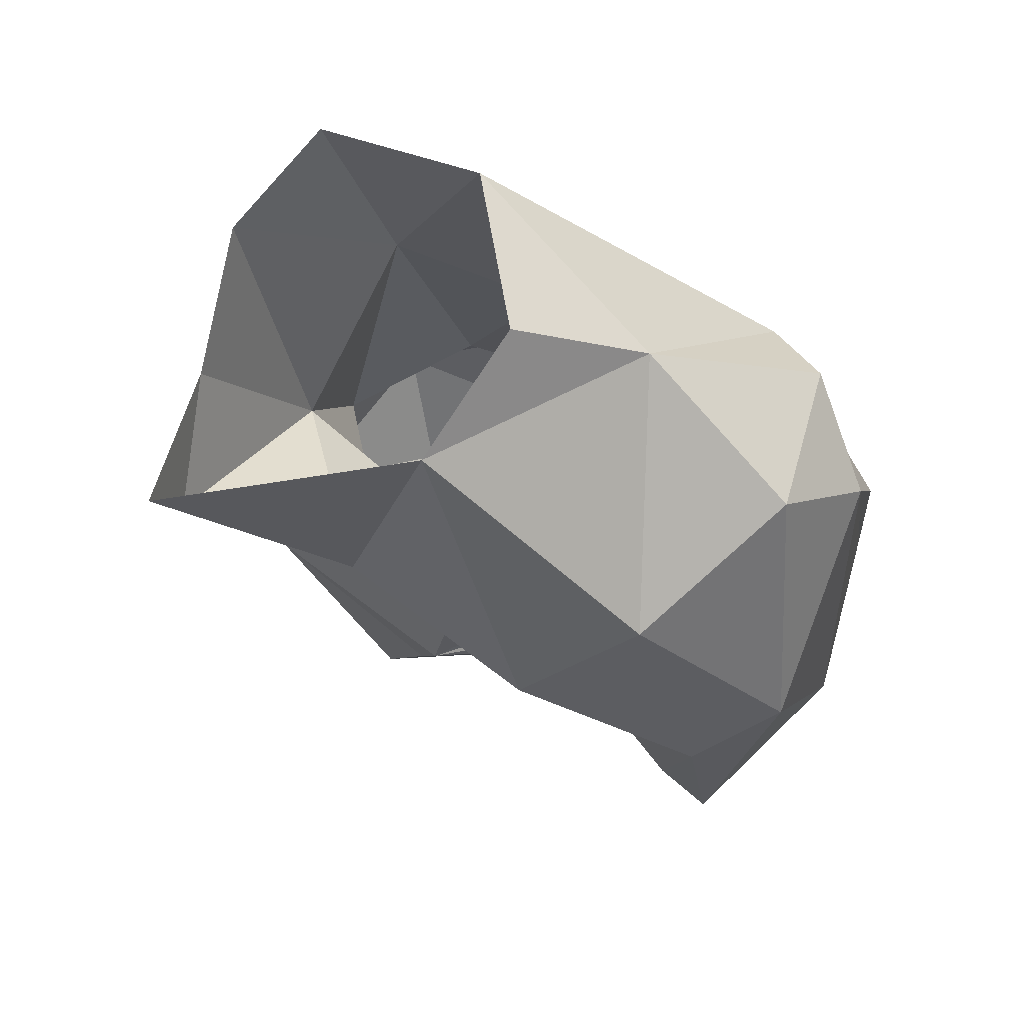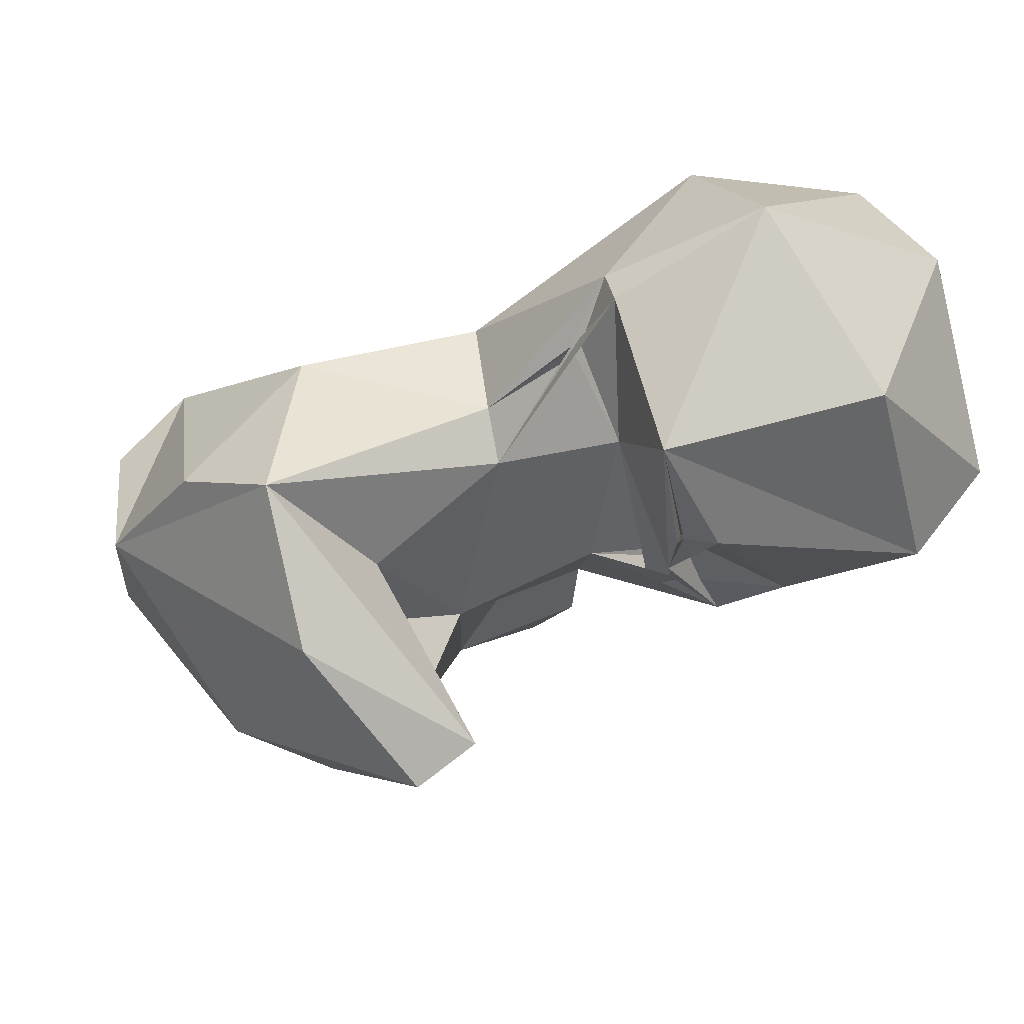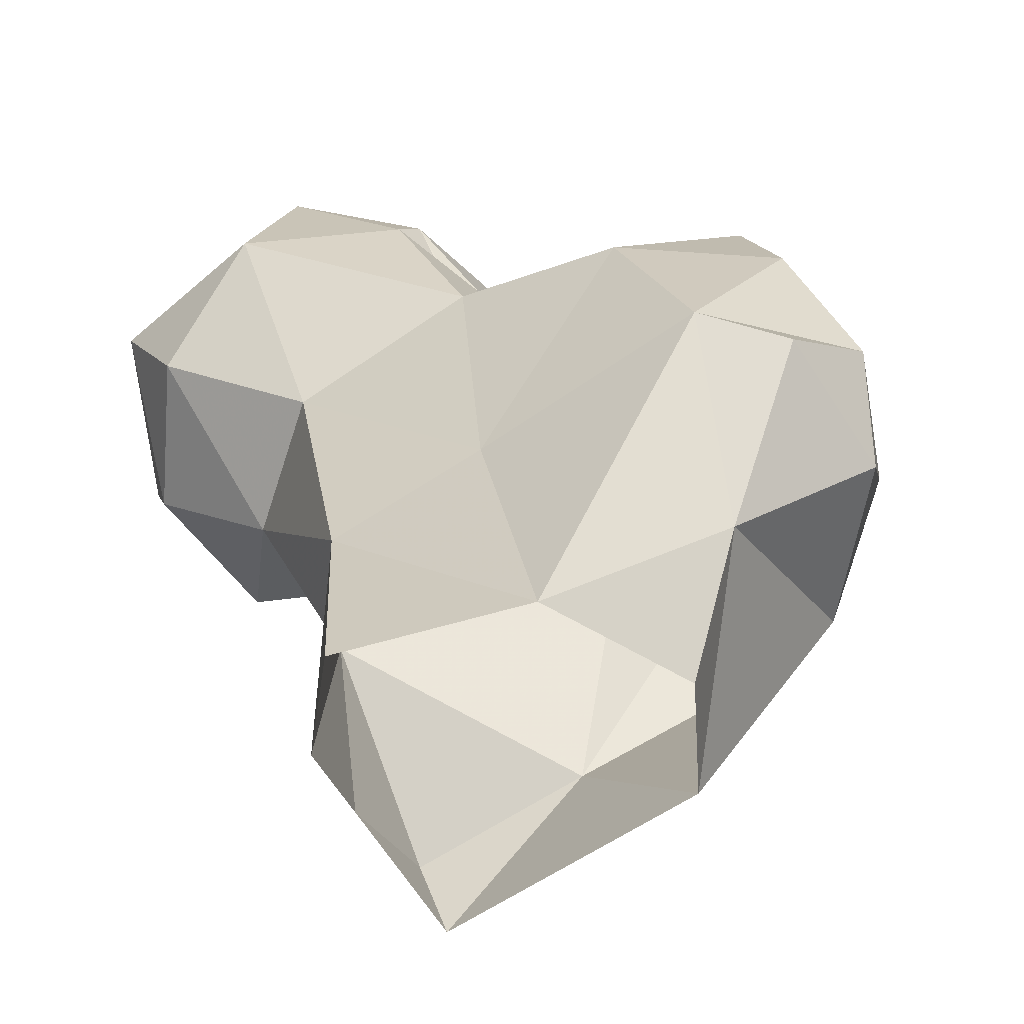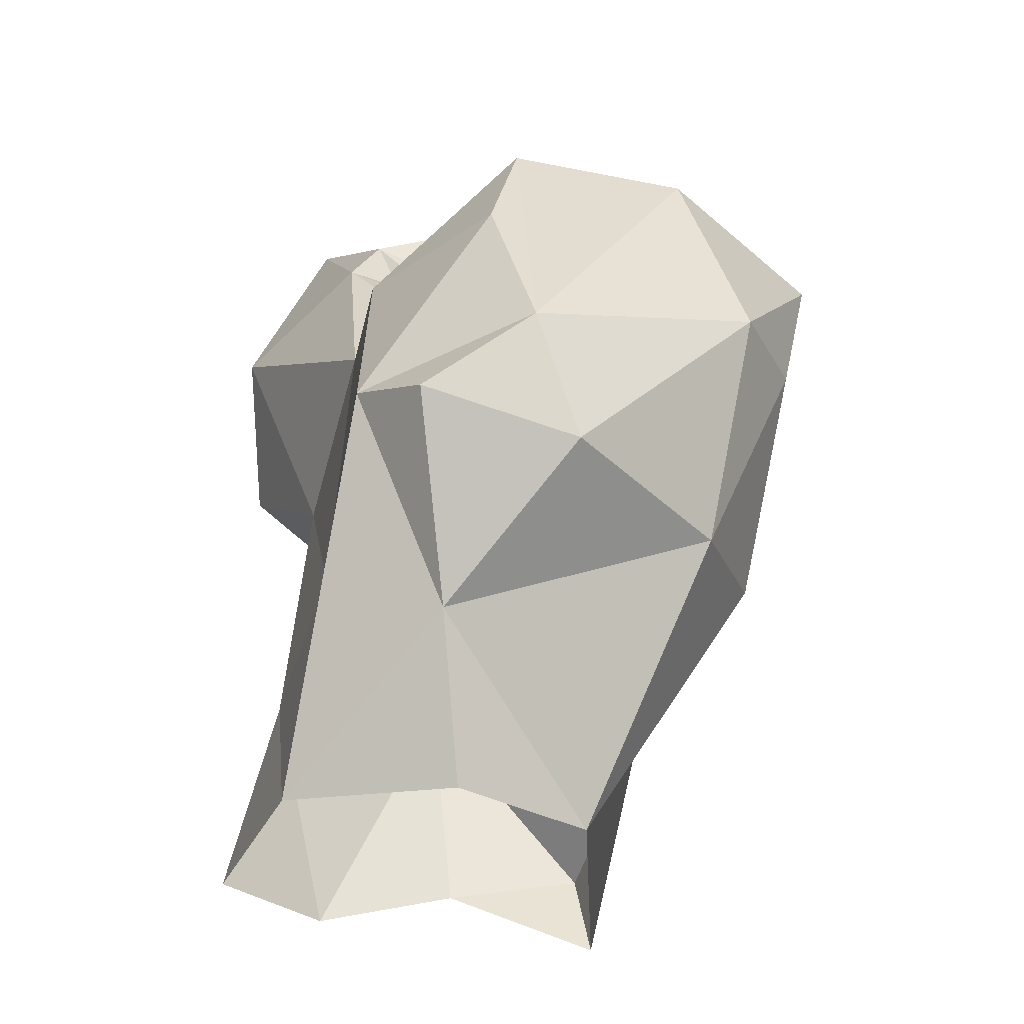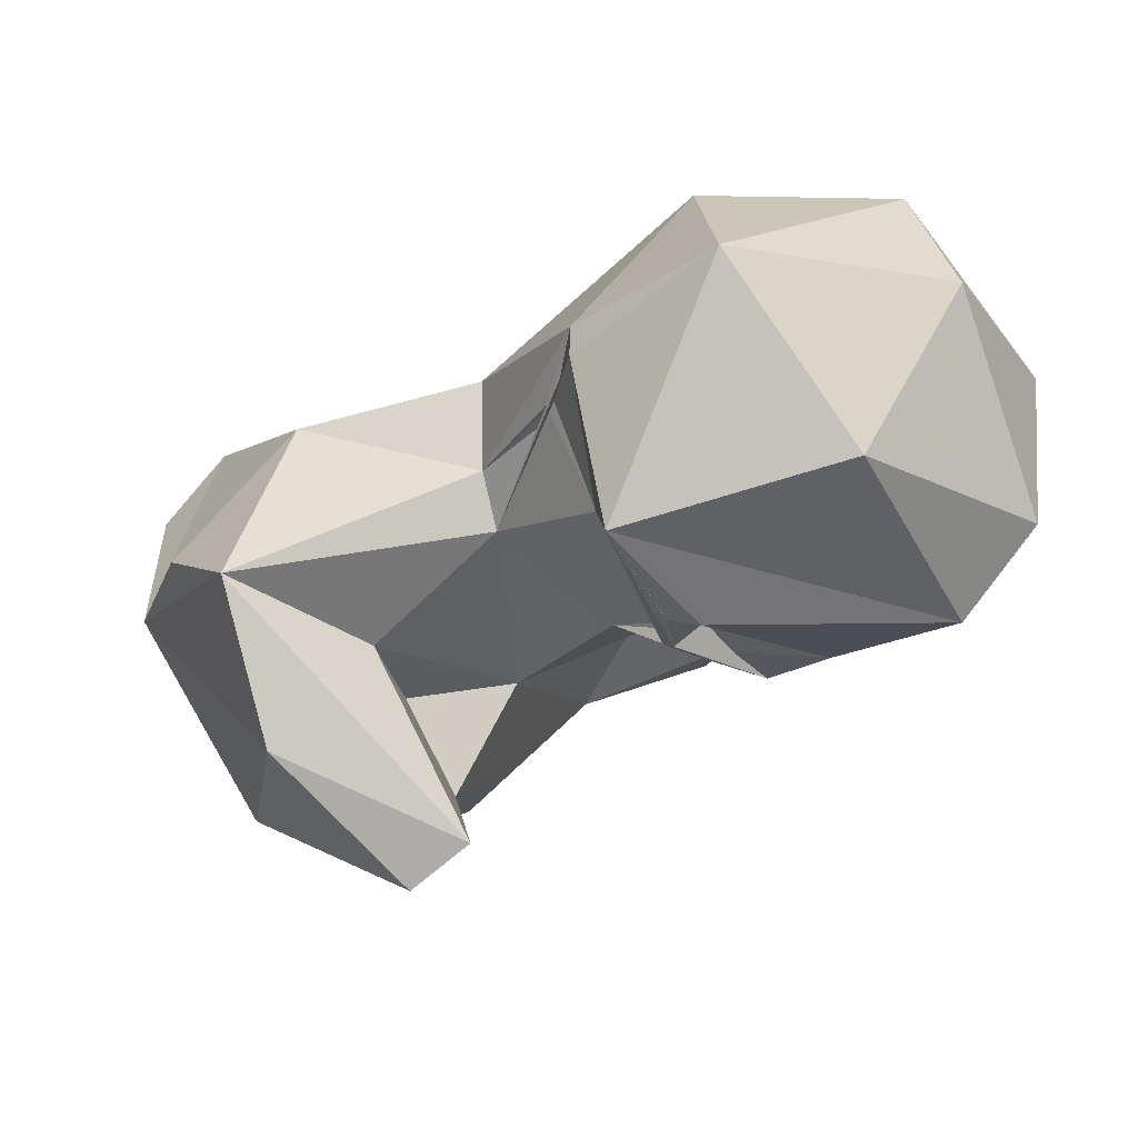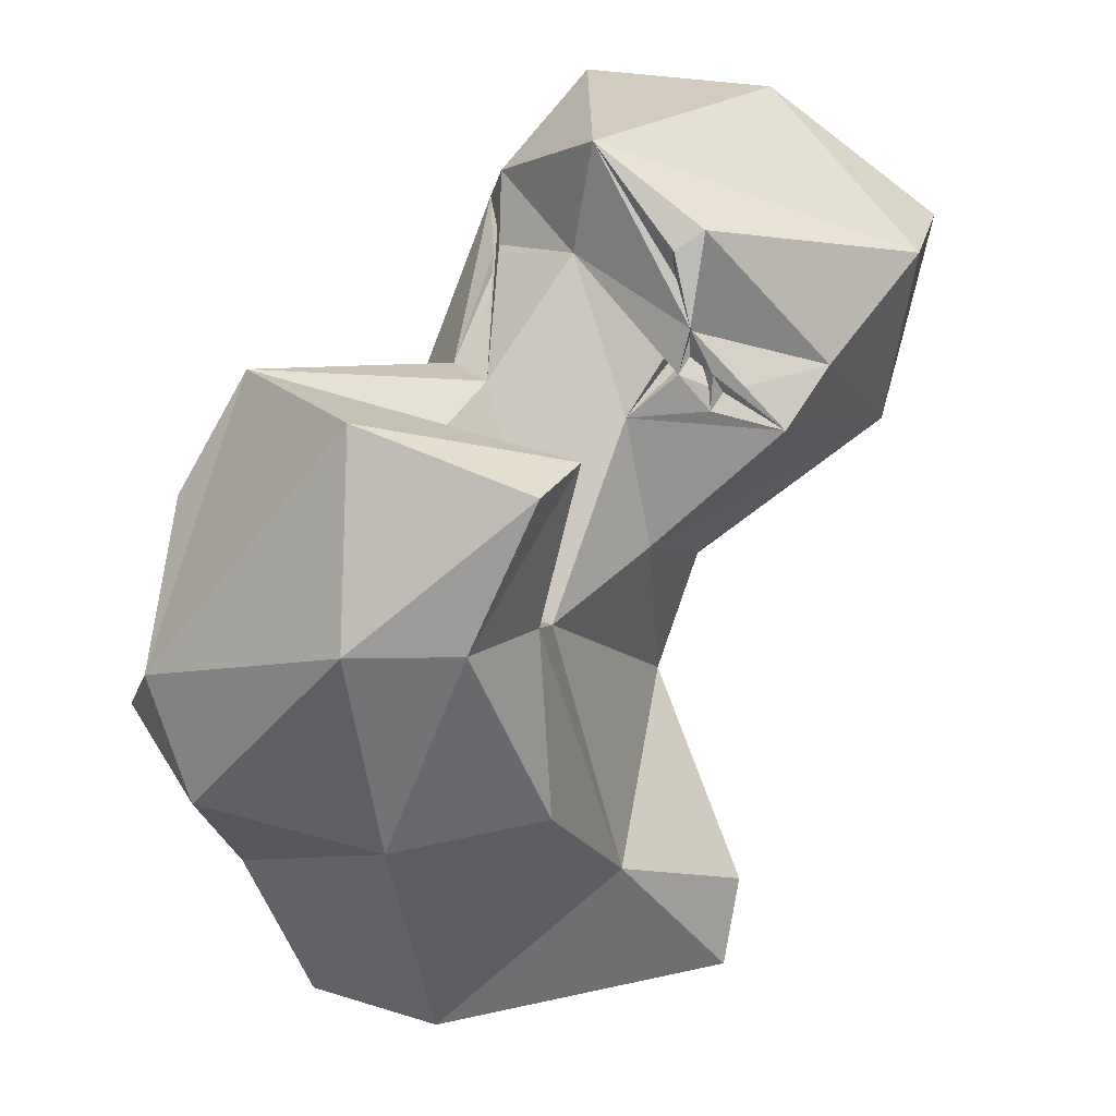
<metadata>
{"format":"obj","ext":"obj","renderer":"f3d","projection":"perspective","resolution":1024,"background":"white","views":[{"elev":-15.5,"azim":-149.6,"up":"+Y"},{"elev":-9.6,"azim":-15.9,"up":"+Y"},{"elev":-47.0,"azim":-136.9,"up":"+Z"},{"elev":-30.6,"azim":-86.4,"up":"+Z"},{"elev":-5.3,"azim":0.3,"up":"+Y"},{"elev":18.3,"azim":-22.4,"up":"+Z"}]}
</metadata>
<code>
v 53.39 145.8 -0.1716
v 84.05 146.5 0.07264
v 70.73 141.6 14.82
v 86.38 148.1 8.229
v 44.65 156.6 0.325
v 82.57 160.5 5.376
v 48.35 172.5 1.198
v 75.52 172.6 0.4915
v 65.55 180.5 0.5031
v 58.99 130.4 26.41
v 38.27 157.5 14.62
v 83.85 162.6 25.96
v 70.16 176.7 20.95
v 44.64 133.8 24.12
v 56.96 170.7 28.42
v 28.69 158.9 31.59
v 30.51 145 26.74
v 64.09 142.6 39.82
v 34.87 165.3 34.98
v 85.27 156.7 39.78
v 27.69 148.7 38.08
v 49.51 125.7 44.56
v 58.37 131.7 43.93
v 75.86 147.3 44.42
v 77.73 175.5 47.83
v 39.65 129.3 44.59
v 90.14 169 42.79
v 44.05 165.4 53.18
v 32.53 153.1 52.87
v 53.66 140.9 44.69
v 61.22 169.3 56.63
v 105.2 156.6 51.46
v 60.47 127.4 59.69
v 51.45 145.2 55.51
v 102.1 173.4 52.13
v 55.05 123.2 58.41
v 38.67 151.1 64.25
v 87.14 142.2 55.78
v 73.15 147 57.27
v 90.62 183.7 56.98
v 42.74 135.5 62.91
v 62.72 155.2 59.81
v 80.37 144.2 57.85
v 110.5 168.3 63.64
v 98.55 183.5 68.01
v 92.35 143.8 61.16
v 102.8 146.2 70.4
v 80.07 183.6 68.89
v 77.48 145 61.38
v 61.46 160.6 60.42
v 81.78 144.5 59.44
v 80.51 144.1 61.3
v 80.1 147.8 64.57
v 71.54 155.7 71.04
v 78.34 144.5 65.73
v 79.15 146.2 62.66
v 79.22 146.7 66.07
v 109 154.5 72.04
v 69.35 171.2 73.8
v 80.31 145.7 74.36
v 67.48 164.3 66.95
v 67.36 165 68.22
v 102 174 78.32
v 72.27 152.9 81.82
v 77.73 146.3 70
v 67.27 165.1 69.42
v 69.31 168.2 76.84
v 77.49 146.4 72.5
v 77.86 147.1 70.98
v 81.47 175.9 84.74
v 93.04 158.7 84.76
f 63 70 71
f 64 71 70
f 45 70 63
f 45 48 70
f 48 59 70
f 58 63 71
f 54 64 67
f 47 58 71
f 47 64 60
f 31 59 48
f 64 69 68
f 55 68 65
f 44 45 63
f 50 66 59
f 54 59 66
f 54 67 62
f 53 64 65
f 46 47 60
f 60 64 68
f 55 57 60
f 59 61 67
f 50 61 62
f 42 62 67
f 42 61 50
f 42 66 62
f 54 55 64
f 55 56 57
f 46 60 53
f 40 48 45
f 49 54 57
f 39 53 57
f 17 26 21
f 49 55 54
f 64 70 67
f 39 57 54
f 2 6 4
f 39 54 42
f 20 32 24
f 49 57 56
f 33 41 36
f 43 53 52
f 53 69 64
f 49 53 55
f 28 29 37
f 38 52 55
f 23 34 33
f 38 55 53
f 38 53 43
f 35 45 44
f 47 71 64
f 32 47 46
f 49 51 53
f 28 37 50
f 43 52 51
f 38 51 52
f 4 6 12
f 21 41 37
f 32 58 47
f 25 48 40
f 28 50 31
f 52 56 55
f 22 36 26
f 18 39 42
f 38 43 39
f 52 53 56
f 59 67 70
f 54 62 59
f 15 28 31
f 35 40 45
f 38 46 51
f 24 38 39
f 32 35 44
f 26 36 41
f 31 50 59
f 1 10 14
f 33 37 41
f 59 62 61
f 18 42 34
f 3 4 12
f 18 24 39
f 21 26 41
f 27 40 35
f 23 30 34
f 21 37 29
f 6 8 12
f 22 33 36
f 1 11 5
f 27 35 32
f 12 20 24
f 14 22 26
f 20 27 32
f 46 53 51
f 13 15 25
f 60 65 69
f 22 23 33
f 55 65 64
f 2 4 3
f 3 12 18
f 13 25 27
f 19 21 29
f 5 11 7
f 12 27 20
f 65 68 69
f 57 65 60
f 50 62 66
f 39 49 56
f 19 29 28
f 15 31 25
f 42 54 66
f 42 67 61
f 18 34 30
f 39 56 53
f 12 13 27
f 33 34 37
f 16 21 19
f 3 23 10
f 10 22 14
f 1 3 10
f 53 65 57
f 18 30 23
f 1 2 3
f 14 26 17
f 12 24 18
f 34 42 37
f 16 17 21
f 8 9 13
f 11 16 19
f 7 15 13
f 44 63 58
f 25 31 48
f 11 17 16
f 43 51 49
f 32 44 58
f 11 14 17
f 10 23 22
f 32 46 38
f 15 19 28
f 7 19 15
f 24 32 38
f 3 18 23
f 8 13 12
f 39 43 49
f 7 13 9
f 7 11 19
f 53 60 69
f 1 14 11
f 37 42 50
f 55 60 68
f 25 40 27

</code>
